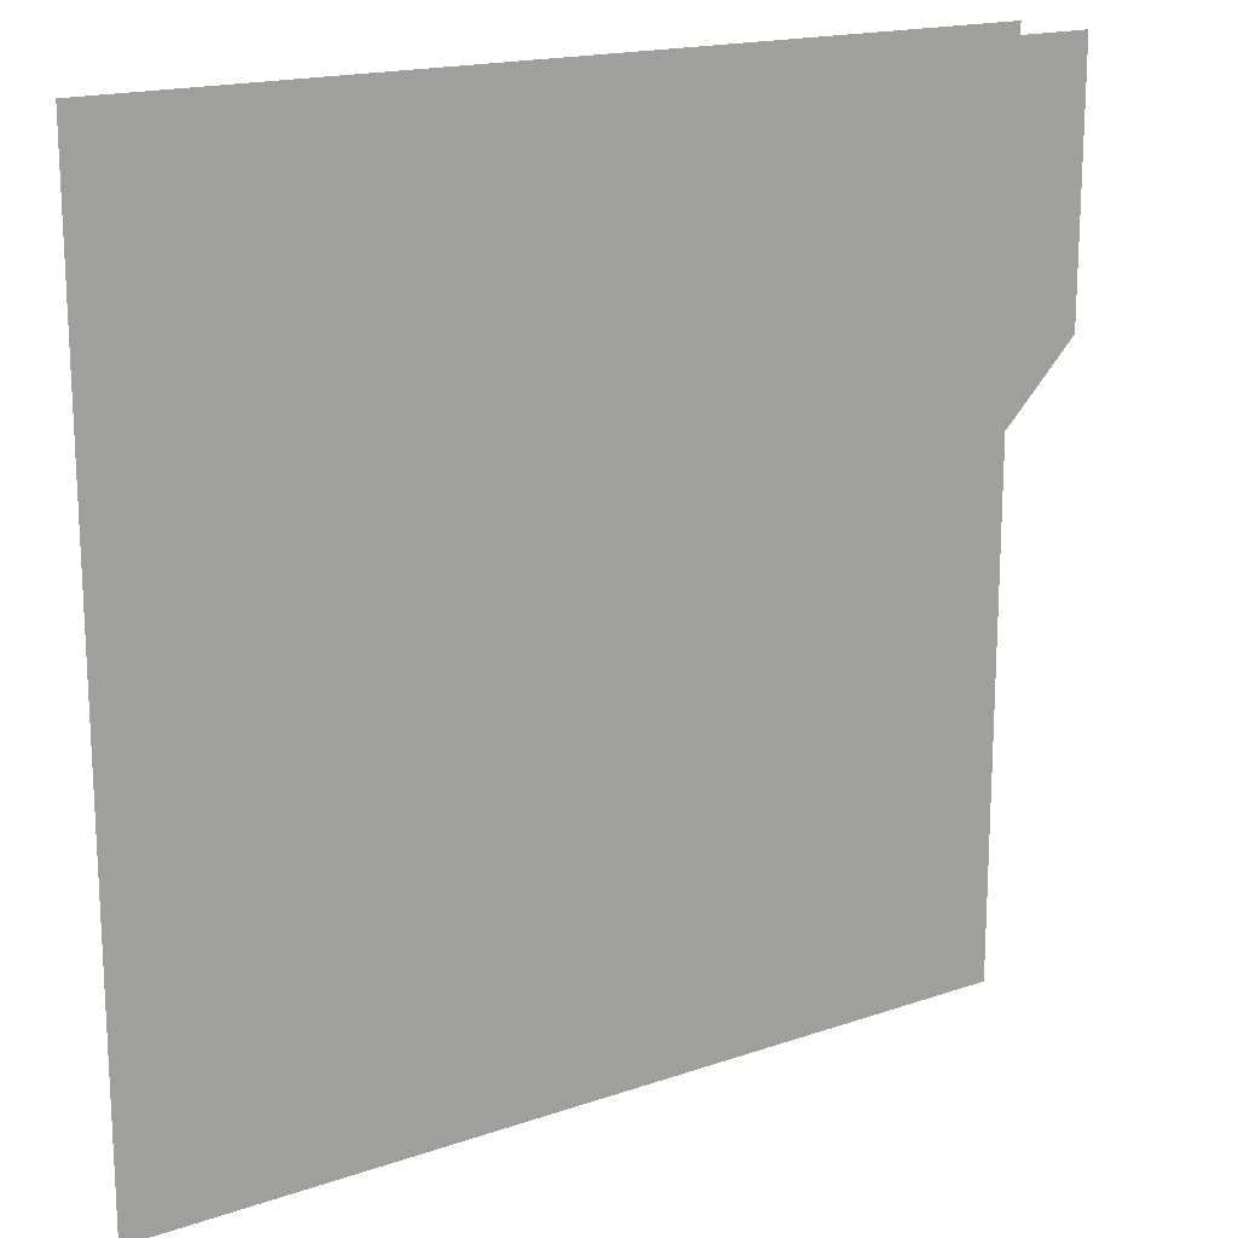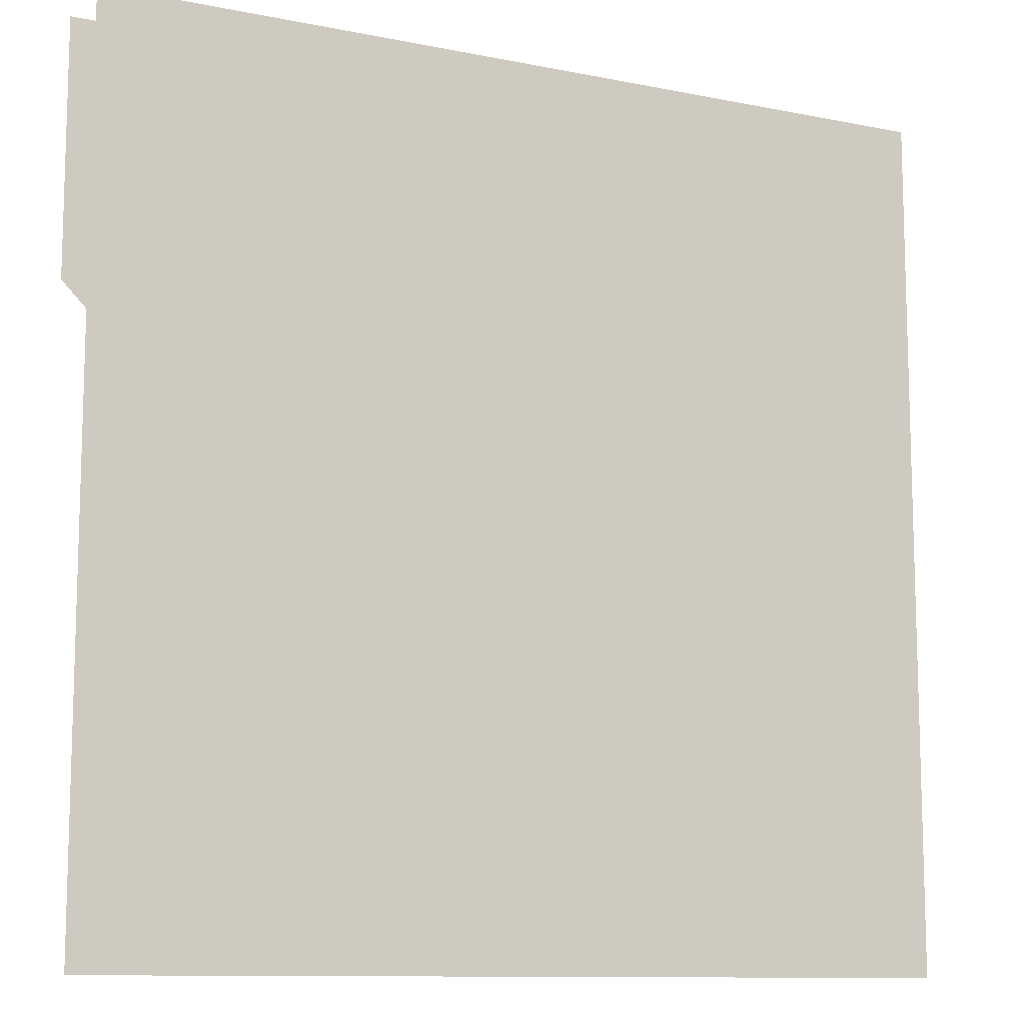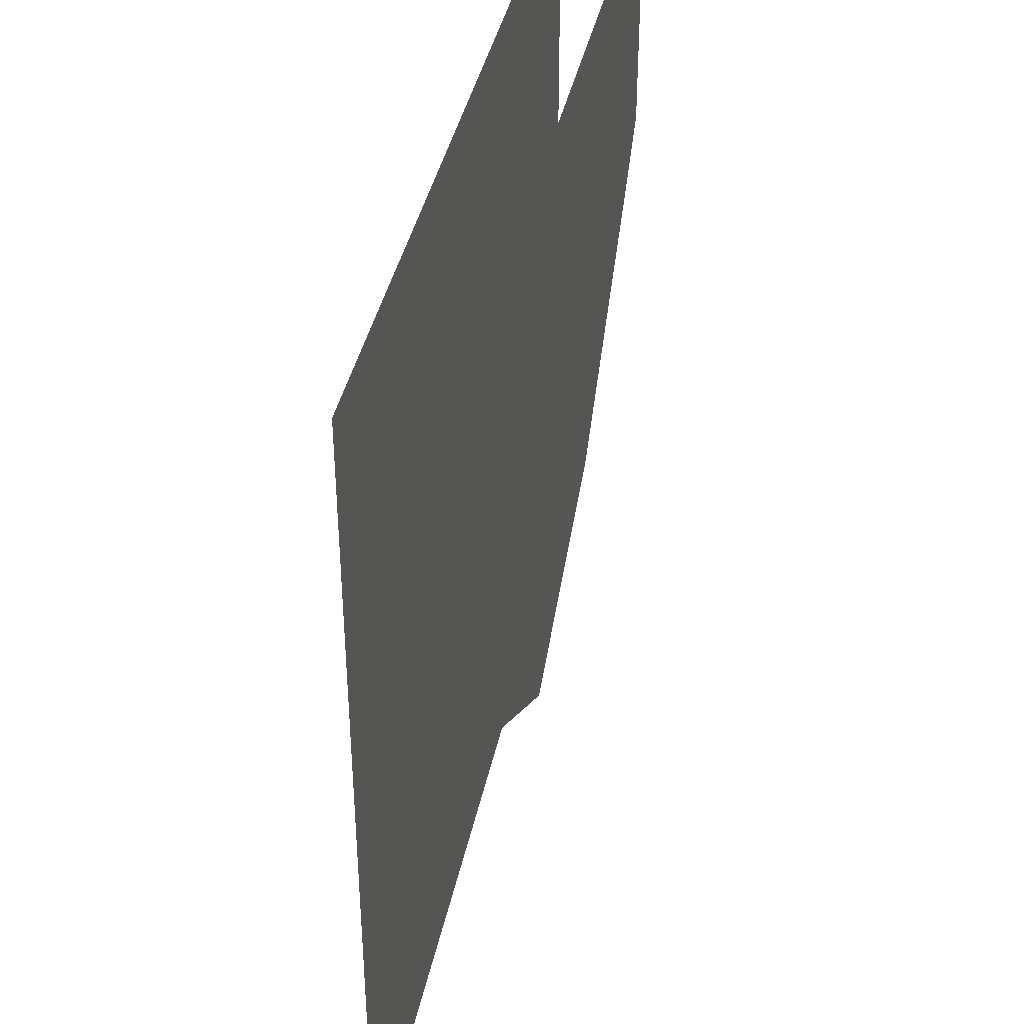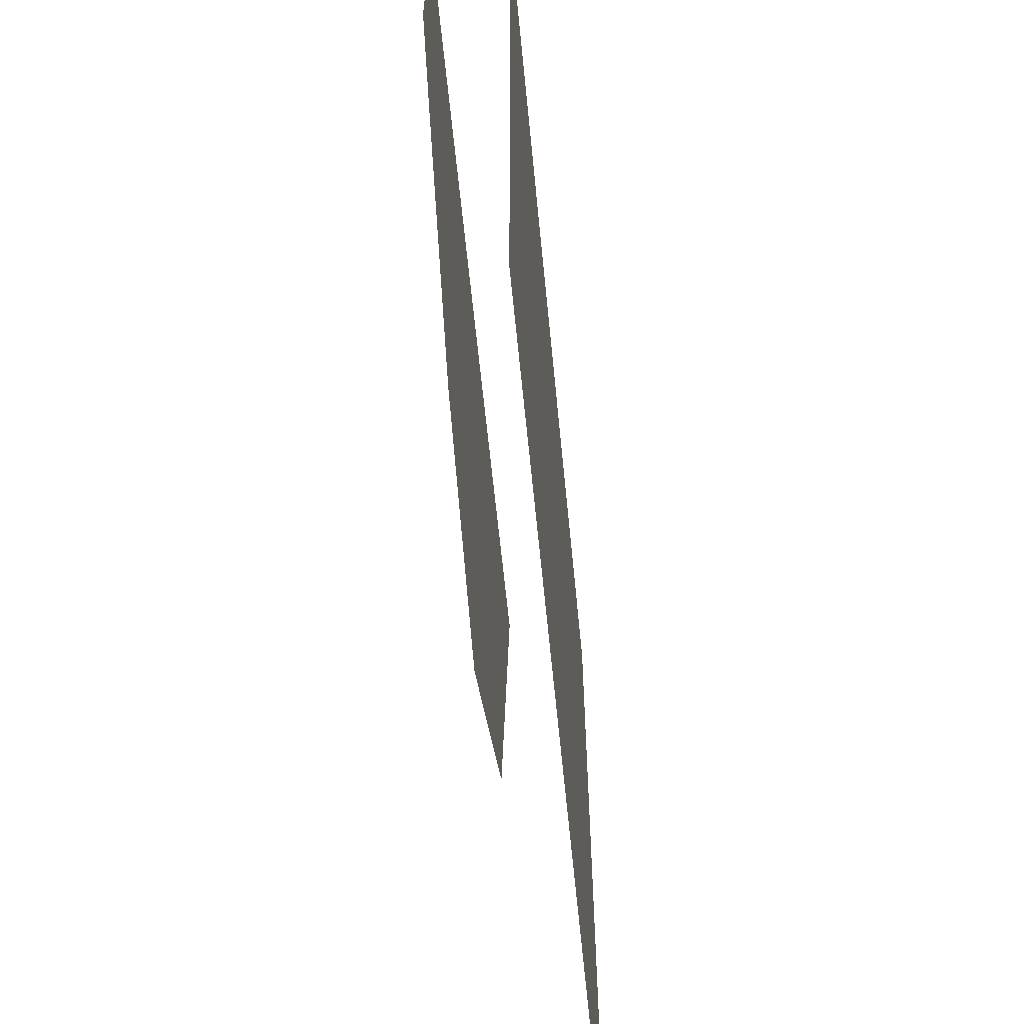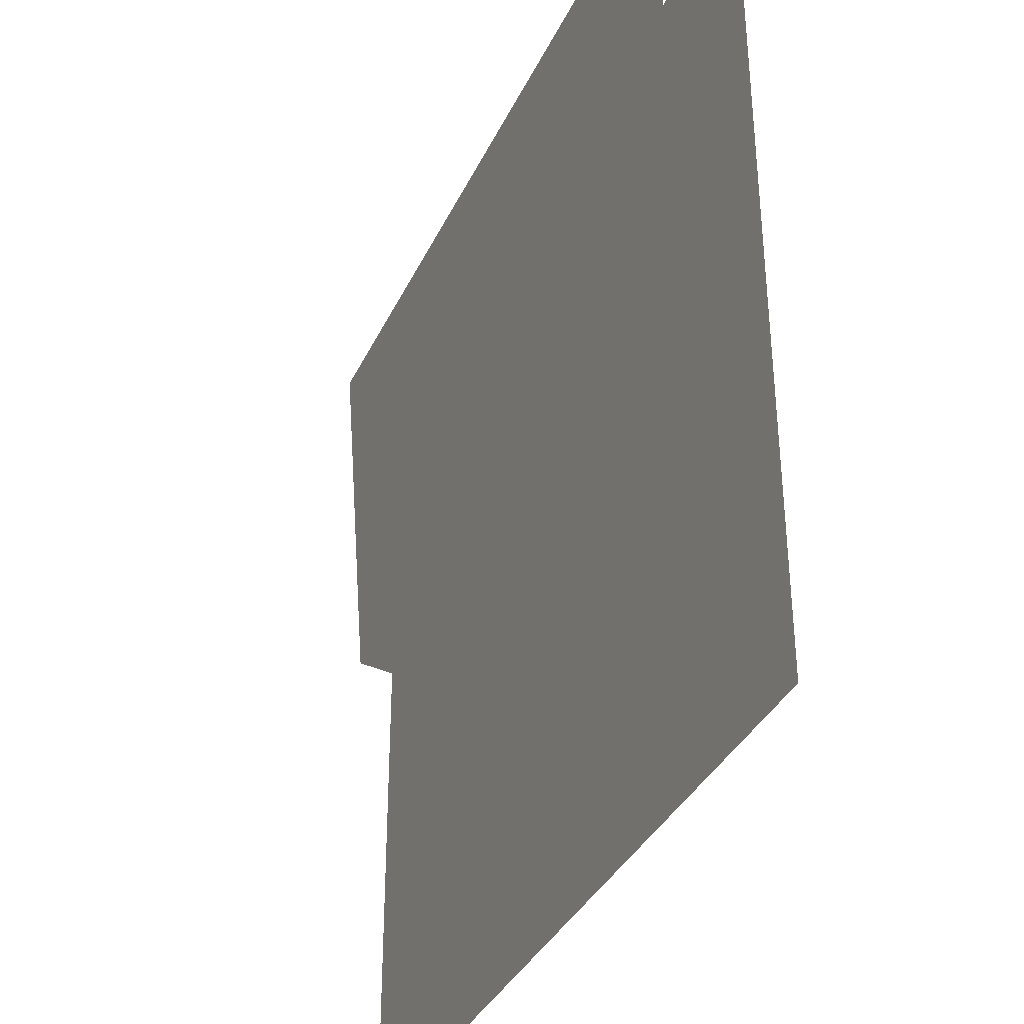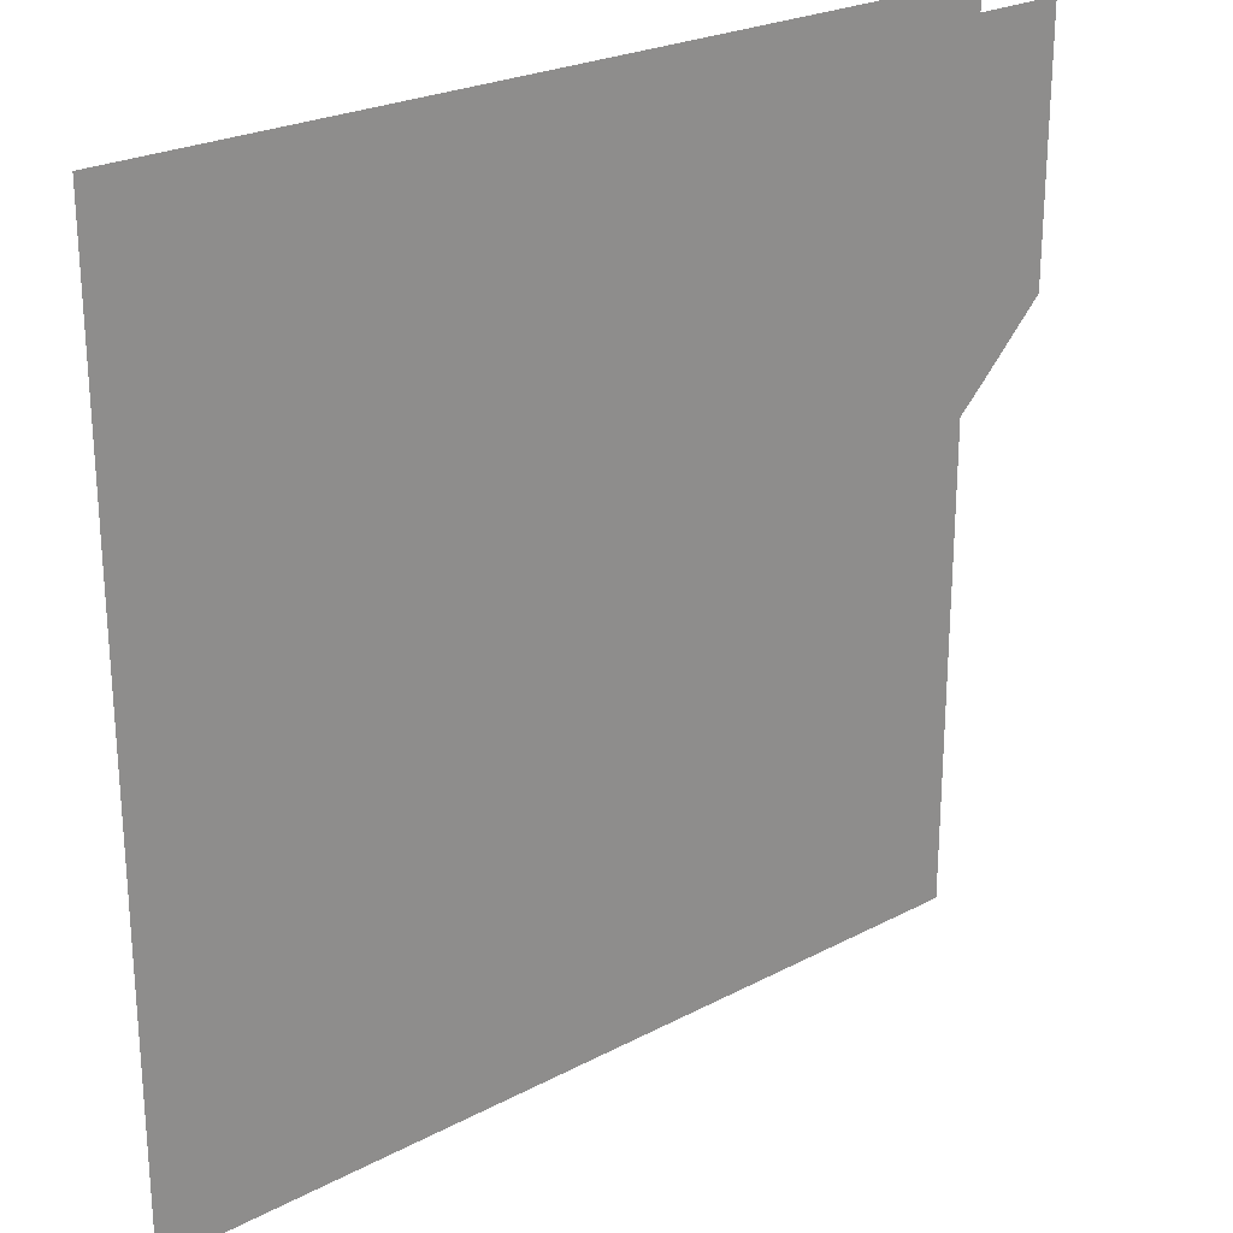
<metadata>
{"format":"obj","ext":"obj","renderer":"f3d","projection":"perspective","resolution":1024,"background":"white","views":[{"elev":17.2,"azim":-34.6,"up":"+Z"},{"elev":-10.9,"azim":153.4,"up":"+Z"},{"elev":39.8,"azim":-78.3,"up":"+Z"},{"elev":-61.4,"azim":95.6,"up":"+Z"},{"elev":-36.2,"azim":67.0,"up":"+Z"},{"elev":24.4,"azim":-40.9,"up":"+Z"}]}
</metadata>
<code>
v -0.02344 0 0.5
v -0.07812 0 -0.1953
v 0.1953 0 -0.07812
v 0.3359 0 0.1797
v 0.3828 0 0.5
v 0.4219 0 0.1328
v 0.5 0 0.5
v 0.5 0 0.2109
v -0.4453 0 0.5
v -0.3516 0 0
v -0.5 0.09375 -0.5
v 0.5 0.09375 -0.5
v 0.5 0.09375 -0.25
v -0.5 0.09375 -0.25
v 0.5 0.09375 0
v -0.5 0.09375 0
v 0.5 0.09375 0.25
v -0.5 0.09375 0.25
v 0.5 0.09375 0.5
v -0.5 0.09375 0.5
v -0.5 0 0.5312
v -0.5 0 0.5312
v -0.5 0 0.5312
v -0.5 0 0.5312
v -0.5 0 0.5312
v -0.5 0 0.5312
v -0.5 0 0.5312
v -0.5 0 0.5312
v -0.5 0 0.5312
v -0.5 0 0.5312
v -0.5 0 0.5312
v -0.5 0 0.5312
v -0.5 0 0.5312
v -0.5 0 0.5312
v -0.5 0 0.5312
v -0.5 0 0.5312
v -0.5 0 0.5312
v -0.5 0 0.5312
v -0.5 0 0.5312
v -0.5 0 0.5312
v -0.5 0 0.5312
v -0.5 0 0.5312
v -0.5 0 0.5312
v -0.5 0 0.5312
v -0.5 0 0.5312
v -0.5 0 0.5312
v -0.5 0 0.5312
v -0.5 0 0.5312
v -0.5 0 0.5312
v -0.5 0 0.5312
v -0.5 0 0.5312
f 1 2 3
f 1 3 4
f 1 4 5
f 1 9 10
f 1 10 2
f 5 4 6
f 5 6 7
f 6 4 3
f 7 6 8
f 11 12 13
f 11 13 14
f 14 13 15
f 14 15 16
f 16 15 17
f 16 17 18
f 18 17 19
f 18 19 20

</code>
